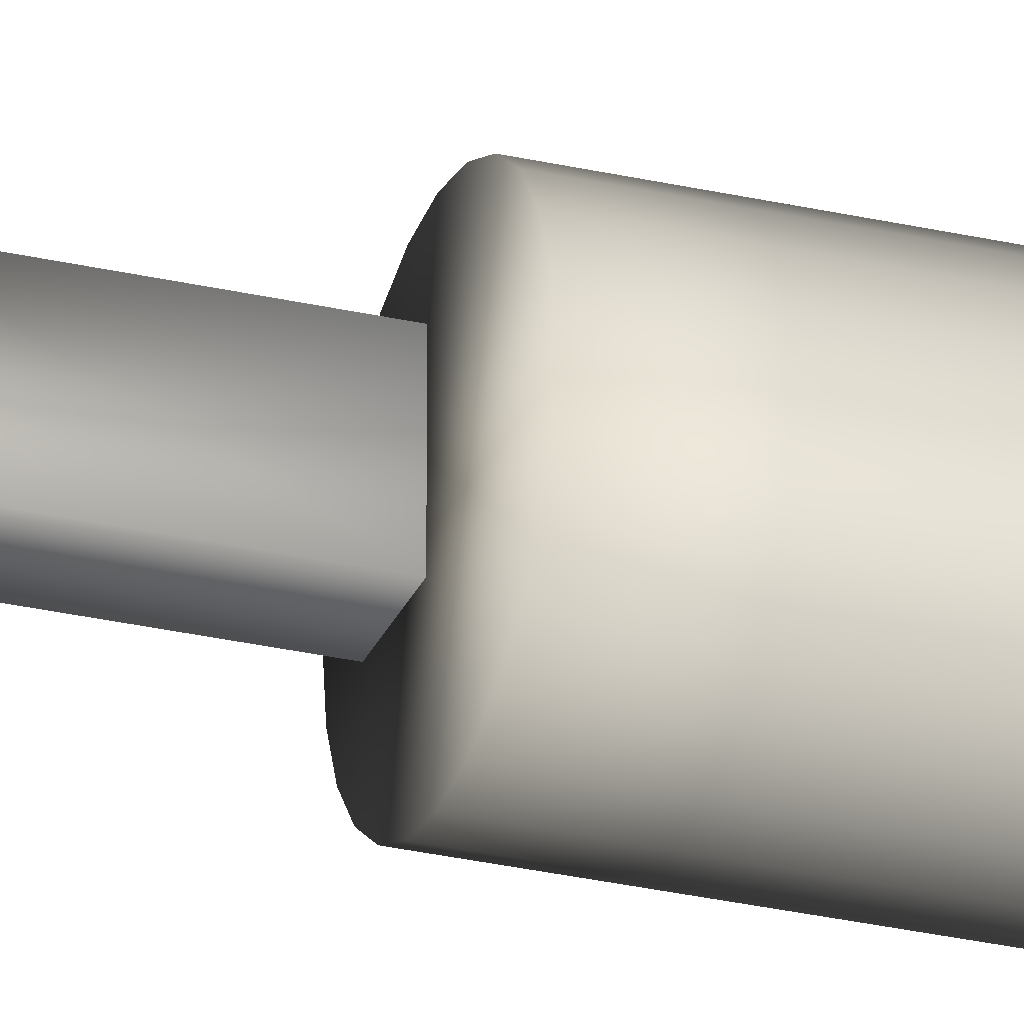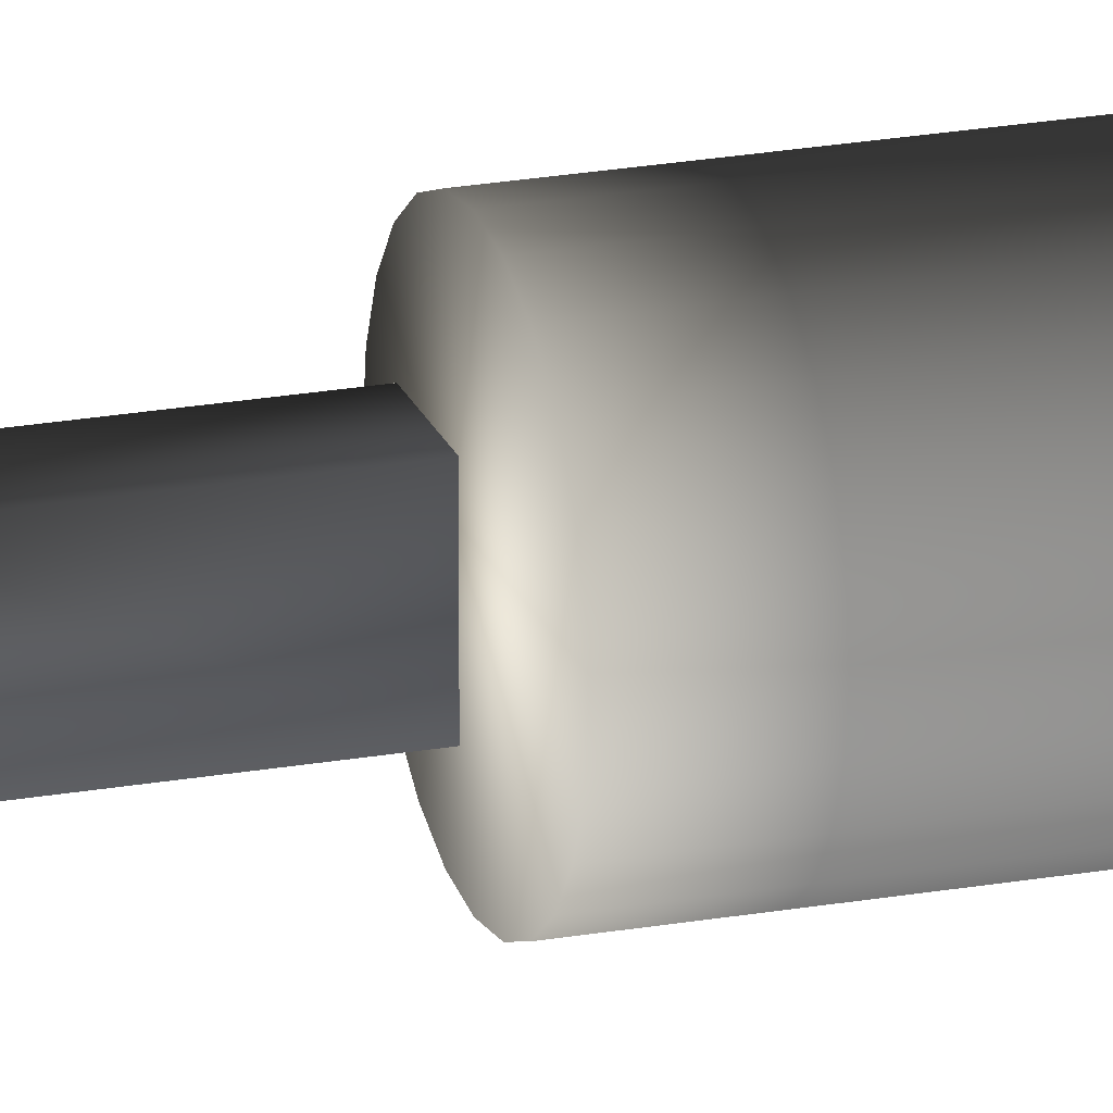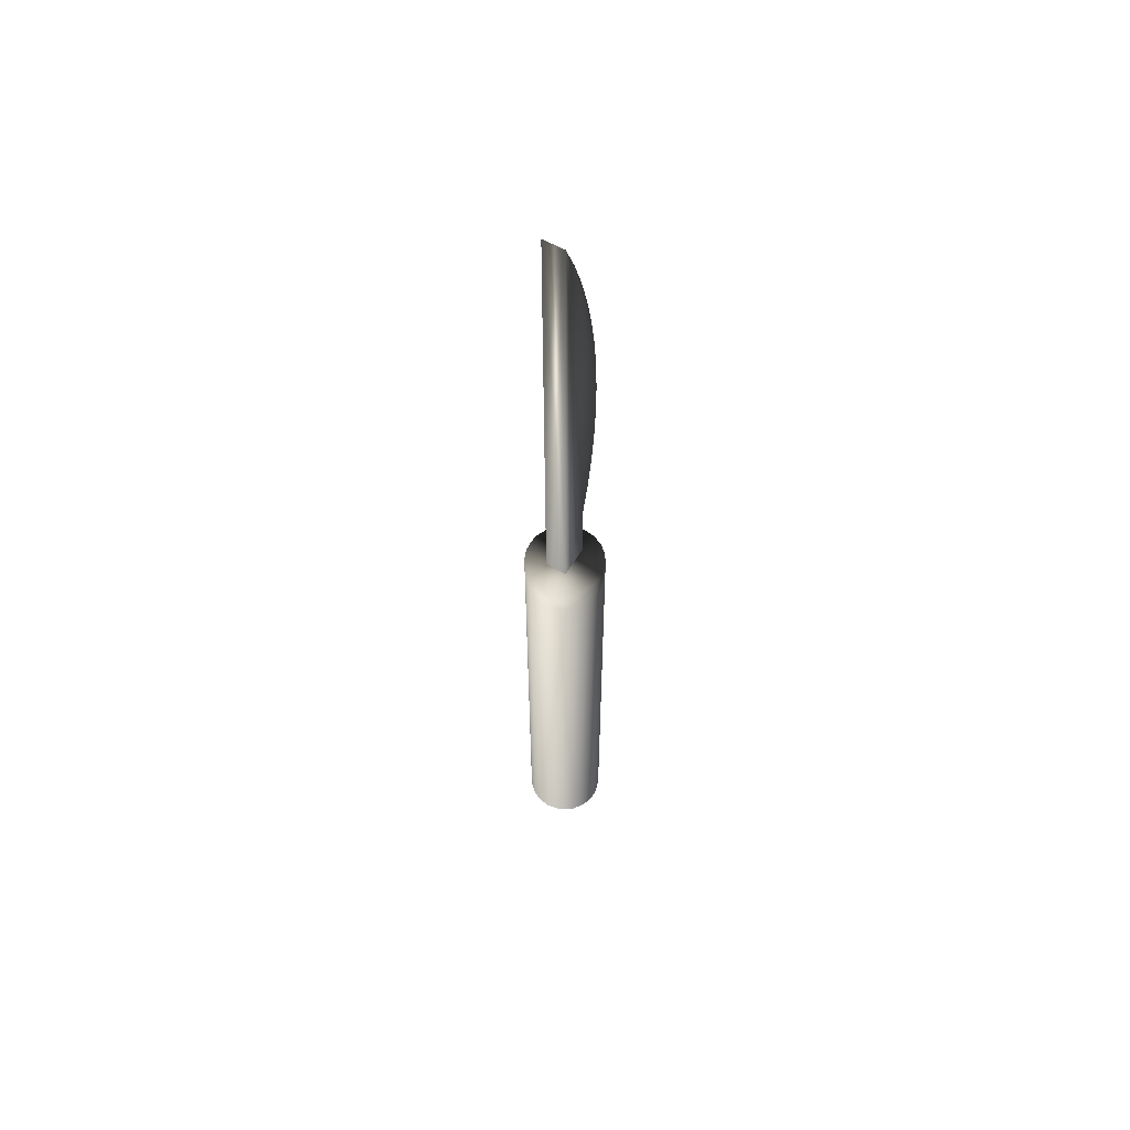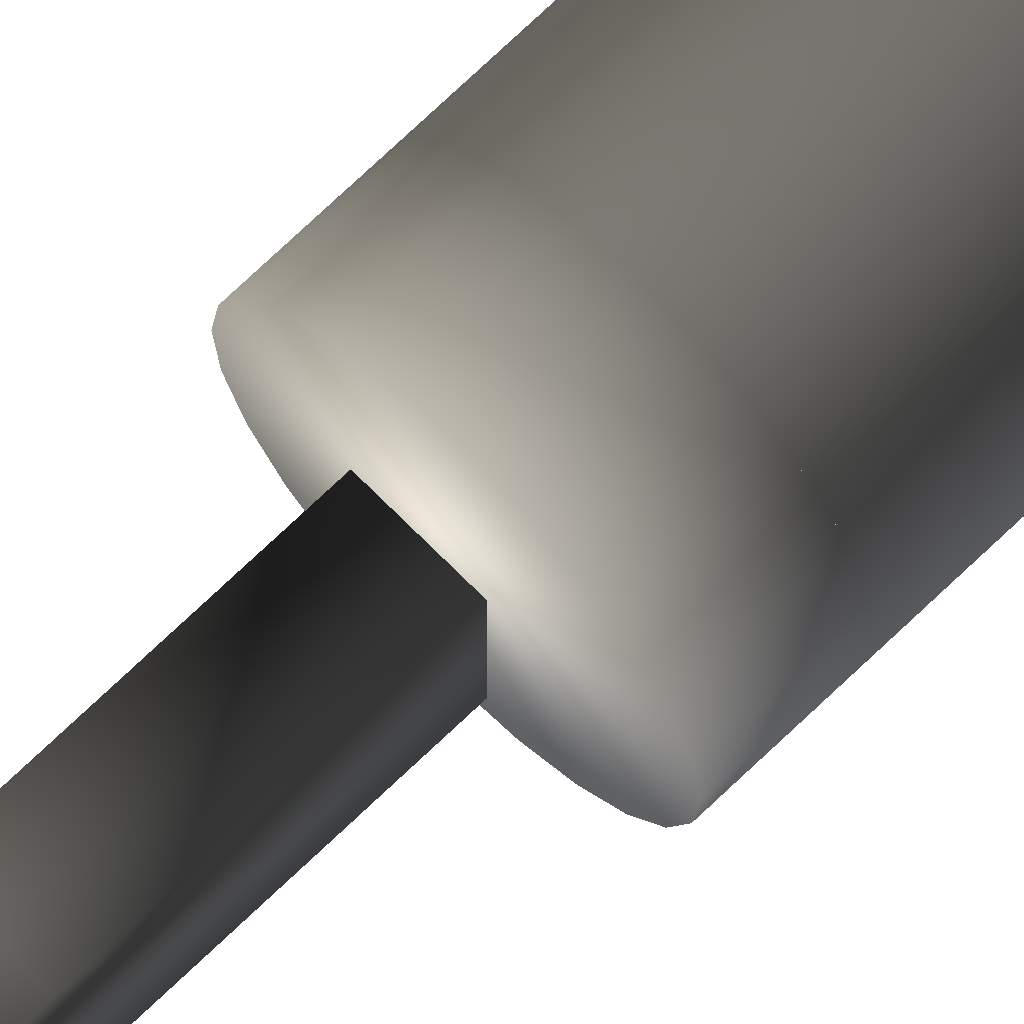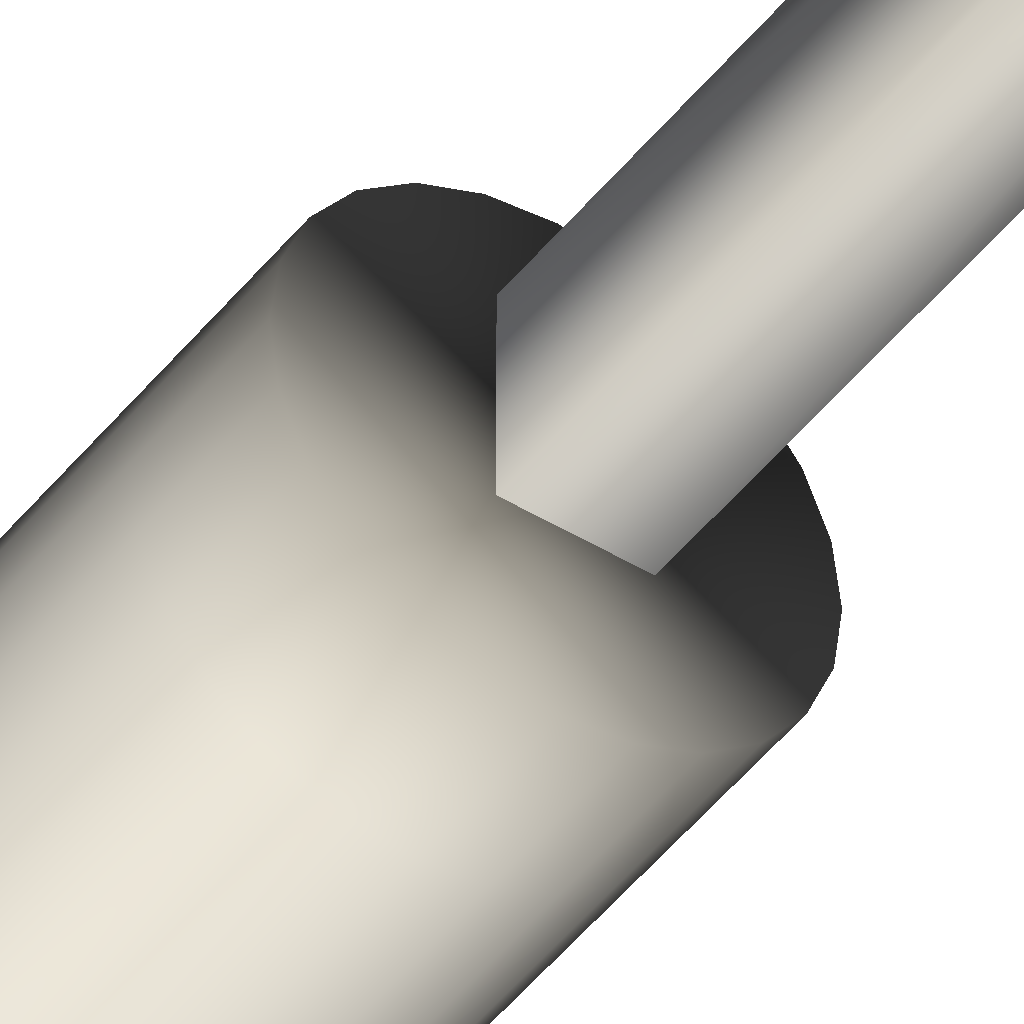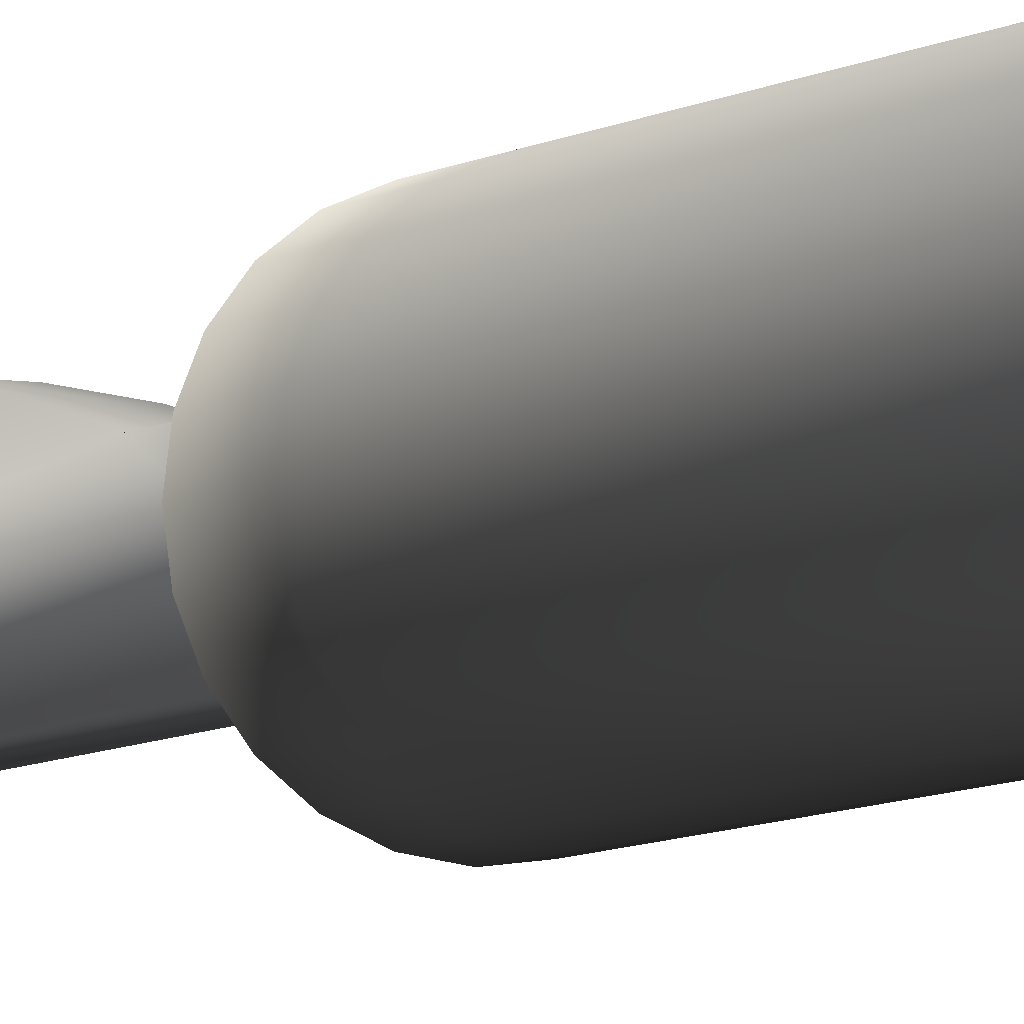
<metadata>
{"format":"obj","ext":"obj","renderer":"f3d","projection":"perspective","resolution":1024,"background":"white","views":[{"elev":-28.1,"azim":70.5,"up":"+Y"},{"elev":21.9,"azim":72.5,"up":"+Y"},{"elev":58.3,"azim":30.6,"up":"+Z"},{"elev":69.5,"azim":45.7,"up":"+Y"},{"elev":-45.5,"azim":-35.3,"up":"+Y"},{"elev":-6.2,"azim":152.8,"up":"+Y"}]}
</metadata>
<code>
v 0.002248 0.008387 -0.1063
v -0.002247 0.008387 -0.1063
v -0 0.008683 -0.1063
v 0.004342 0.007519 -0.1063
v -0 0.008684 -0.004151
v 0.002248 0.008388 -0.004151
v 0.004342 0.00752 -0.004151
v -0.004341 0.007519 -0.1063
v -0.002247 0.008388 -0.004151
v 0.006141 0.006141 -0.004151
v 0.006141 0.00614 -0.1063
v -0 0.008684 0.001979
v 0.002248 0.008388 0.001979
v 0.004342 0.00752 0.001979
v 0.006141 0.006141 0.001979
v -0.004341 0.00752 -0.004151
v -0.00614 0.00614 -0.1063
v -0.002247 0.008388 0.001979
v 0.007521 0.004341 -0.1063
v 0.007521 0.004342 -0.004151
v -0.00614 0.006141 -0.004151
v -0.004341 0.00752 0.001979
v -0.00614 0.006141 0.001979
v 0.007521 0.004342 0.001979
v -0.00752 0.004341 -0.1063
v -0.00752 0.004342 0.001979
v 0.008389 0.002247 -0.1063
v 0.008389 0.002248 -0.004151
v -0.00752 0.004342 -0.004151
v -0.008388 0.002248 0.001979
v 0.008389 0.002248 0.001979
v -0.008388 0.002247 -0.1063
v -0.008388 0.002248 -0.004151
v 0.008684 -1e-06 -0.1063
v 0.008684 -0 -0.004151
v -0.008684 -0 0.001979
v 0.008684 -0 0.001979
v -0.008684 -1e-06 -0.1063
v -0.008684 -0 -0.004151
v 0.008389 -0.002248 -0.1063
v 0.008389 -0.002247 -0.00415
v -0.008388 -0.002247 0.001979
v 0.008389 -0.002247 0.001979
v -0.008388 -0.002248 -0.1063
v -0.008388 -0.002247 -0.00415
v 0.007521 -0.004343 -0.1063
v 0.007521 -0.004342 -0.00415
v -0.00752 -0.004342 0.00198
v 0.007521 -0.004342 0.00198
v -0.00752 -0.004343 -0.1063
v -0.00752 -0.004342 -0.00415
v 0.006141 -0.006142 -0.1063
v 0.006141 -0.006141 -0.00415
v -0.00614 -0.006141 0.00198
v 0.006141 -0.006141 0.00198
v -0.00614 -0.006142 -0.1063
v -0.00614 -0.006141 -0.00415
v 0.004342 -0.00752 -0.00415
v 0.004342 -0.00752 0.00198
v 0.004342 -0.007521 -0.1063
v -0.004341 -0.00752 0.00198
v -0.004341 -0.007521 -0.1063
v -0.004341 -0.00752 -0.00415
v 0.002248 -0.008388 -0.00415
v 0.002248 -0.008388 0.00198
v -0.002247 -0.008388 0.00198
v 0.002248 -0.008389 -0.1063
v -0.002247 -0.008388 -0.00415
v -0.002247 -0.008389 -0.1063
v -0 -0.008683 -0.00415
v -0 -0.008683 0.00198
v -0 -0.008684 -0.1063
v 0.002186 0.003637 0.01765
v 0.002186 -0.003439 0.003004
v 0.002186 0.003637 0.003003
v 0.002186 -0.003439 0.1063
v -0.002596 0.003637 0.003003
v 0.002186 0.005398 0.02499
v -0.002596 -0.003439 0.1063
v -0.002596 0.003637 0.01765
v 0.002186 0.006738 0.03245
v -0.002596 -0.003439 0.003004
v 0.002186 -0.00055 0.09951
v -0.002596 0.005398 0.02499
v 0.002186 0.007649 0.04
v -0.002596 -0.00055 0.09951
v 0.002186 0.001946 0.09249
v -0.002596 0.006738 0.03245
v 0.002186 0.008128 0.04761
v -0.002596 0.001946 0.09249
v 0.002186 0.004035 0.08528
v -0.002596 0.007649 0.04
v 0.002186 0.008173 0.05525
v -0.002596 0.004035 0.08528
v 0.002186 0.005709 0.07792
v -0.002596 0.008128 0.04761
v -0.002596 0.008173 0.05525
v 0.002186 0.007783 0.06286
v -0.002596 0.005709 0.07792
v 0.002186 0.006961 0.07043
v -0.002596 0.006961 0.07043
v -0.002596 0.007783 0.06286
g mesh1_mesh1-geometry
f 1 2 3
f 2 1 4
f 3 2 1
f 4 1 2
f 3 5 2
f 1 6 3
f 4 7 1
f 2 4 8
f 8 4 2
f 9 2 5
f 5 3 6
f 6 1 7
f 7 4 10
f 8 4 11
f 11 4 8
f 2 9 8
f 5 12 9
f 6 9 5
f 5 9 6
f 6 13 5
f 9 6 7
f 7 6 9
f 7 14 6
f 11 10 4
f 10 15 7
f 16 7 10
f 10 7 16
f 8 11 17
f 17 11 8
f 16 8 9
f 18 9 12
f 12 5 13
f 13 6 14
f 9 7 16
f 16 7 9
f 14 7 15
f 11 19 10
f 10 20 15
f 16 10 21
f 21 10 16
f 17 11 19
f 19 11 17
f 8 16 17
f 9 18 16
f 12 13 18
f 14 22 13
f 15 23 14
f 20 10 19
f 24 15 20
f 21 10 20
f 20 10 21
f 21 17 16
f 16 22 21
f 17 19 25
f 25 19 17
f 22 16 18
f 22 18 13
f 23 22 14
f 26 23 15
f 19 27 20
f 24 26 15
f 20 28 24
f 21 20 29
f 29 20 21
f 21 29 17
f 23 21 22
f 25 19 27
f 27 19 25
f 25 17 29
f 23 26 21
f 28 20 27
f 30 26 24
f 31 24 28
f 29 20 28
f 28 20 29
f 29 21 26
f 25 27 32
f 32 27 25
f 29 33 25
f 27 34 28
f 26 30 29
f 31 30 24
f 28 35 31
f 29 28 33
f 33 28 29
f 32 27 34
f 34 27 32
f 32 25 33
f 33 29 30
f 35 28 34
f 36 30 31
f 37 31 35
f 33 28 35
f 35 28 33
f 32 34 38
f 38 34 32
f 33 39 32
f 30 36 33
f 34 40 35
f 37 36 31
f 35 41 37
f 33 35 39
f 39 35 33
f 38 34 40
f 40 34 38
f 38 32 39
f 39 33 36
f 41 35 40
f 42 36 37
f 43 37 41
f 39 35 41
f 41 35 39
f 38 40 44
f 44 40 38
f 39 45 38
f 36 42 39
f 40 46 41
f 43 42 37
f 41 47 43
f 39 41 45
f 45 41 39
f 44 40 46
f 46 40 44
f 44 38 45
f 45 39 42
f 47 41 46
f 48 42 43
f 49 43 47
f 45 41 47
f 47 41 45
f 44 46 50
f 50 46 44
f 45 51 44
f 42 48 45
f 46 52 47
f 49 48 43
f 47 53 49
f 45 47 51
f 51 47 45
f 50 46 52
f 52 46 50
f 50 44 51
f 51 45 48
f 53 47 52
f 54 48 49
f 55 49 53
f 51 47 53
f 53 47 51
f 50 52 56
f 56 52 50
f 51 57 50
f 48 54 51
f 53 52 58
f 55 54 49
f 55 53 59
f 51 53 57
f 57 53 51
f 56 52 60
f 60 52 56
f 56 50 57
f 57 51 54
f 60 58 52
f 57 53 58
f 58 53 57
f 58 59 53
f 61 54 55
f 59 61 55
f 56 60 62
f 62 60 56
f 56 57 62
f 57 54 63
f 58 60 64
f 57 58 63
f 63 58 57
f 59 58 65
f 61 63 54
f 66 61 59
f 62 60 67
f 67 60 62
f 63 62 57
f 67 64 60
f 64 65 58
f 63 58 64
f 64 58 63
f 65 66 59
f 63 61 68
f 66 68 61
f 62 67 69
f 69 67 62
f 62 63 69
f 64 67 70
f 65 64 71
f 63 64 68
f 68 64 63
f 71 66 65
f 68 69 63
f 68 66 70
f 69 67 72
f 72 67 69
f 72 70 67
f 68 64 70
f 70 64 68
f 70 71 64
f 71 70 66
f 69 68 72
f 70 72 68
g mesh1_mesh1-geometry
f 2 5 3
f 3 6 1
f 1 7 4
f 5 2 9
f 6 3 5
f 7 1 6
f 10 4 7
f 8 9 2
f 4 10 11
f 9 8 16
f 10 19 11
f 17 16 8
f 19 10 20
f 16 17 21
f 20 27 19
f 17 29 21
f 29 17 25
f 27 20 28
f 25 33 29
f 28 34 27
f 33 25 32
f 34 28 35
f 32 39 33
f 35 40 34
f 39 32 38
f 40 35 41
f 38 45 39
f 41 46 40
f 45 38 44
f 46 41 47
f 44 51 45
f 47 52 46
f 51 44 50
f 52 47 53
f 50 57 51
f 58 52 53
f 57 50 56
f 52 58 60
f 62 57 56
f 64 60 58
f 57 62 63
f 60 64 67
f 69 63 62
f 70 67 64
f 63 69 68
f 67 70 72
f 72 68 69
f 68 72 70
g mesh1_mesh1-geometry
f 9 12 5
f 5 13 6
f 6 14 7
f 7 15 10
f 12 9 18
f 13 5 12
f 14 6 13
f 15 7 14
f 15 20 10
f 16 18 9
f 18 13 12
f 13 22 14
f 14 23 15
f 20 15 24
f 21 22 16
f 18 16 22
f 13 18 22
f 14 22 23
f 15 23 26
f 15 26 24
f 24 28 20
f 22 21 23
f 21 26 23
f 24 26 30
f 28 24 31
f 26 21 29
f 29 30 26
f 24 30 31
f 31 35 28
f 30 29 33
f 31 30 36
f 35 31 37
f 33 36 30
f 31 36 37
f 37 41 35
f 36 33 39
f 37 36 42
f 41 37 43
f 39 42 36
f 37 42 43
f 43 47 41
f 42 39 45
f 43 42 48
f 47 43 49
f 45 48 42
f 43 48 49
f 49 53 47
f 48 45 51
f 49 48 54
f 53 49 55
f 51 54 48
f 49 54 55
f 59 53 55
f 54 51 57
f 53 59 58
f 55 54 61
f 55 61 59
f 63 54 57
f 65 58 59
f 54 63 61
f 59 61 66
f 58 65 64
f 59 66 65
f 68 61 63
f 61 68 66
f 71 64 65
f 65 66 71
f 70 66 68
f 64 71 70
f 66 70 71
g mesh2_mesh2-geometry
f 73 74 75
f 74 73 76
f 77 73 75
f 76 73 78
f 79 74 76
f 73 77 80
f 80 78 73
f 76 78 81
f 74 79 82
f 83 79 76
f 79 77 82
f 77 79 80
f 78 80 84
f 84 81 78
f 76 81 85
f 79 83 86
f 76 87 83
f 80 79 84
f 81 84 88
f 88 85 81
f 76 85 89
f 83 90 86
f 90 79 86
f 76 91 87
f 90 83 87
f 84 79 88
f 85 88 92
f 92 89 85
f 76 89 93
f 94 79 90
f 76 95 91
f 91 90 87
f 88 79 92
f 89 92 96
f 89 97 93
f 76 93 98
f 99 79 94
f 90 91 94
f 76 100 95
f 95 94 91
f 92 79 96
f 97 89 96
f 97 98 93
f 76 98 100
f 101 79 99
f 94 95 99
f 101 95 100
f 96 79 97
f 98 97 102
f 98 101 100
f 102 79 101
f 95 101 99
f 97 79 102
f 101 98 102
g mesh2_mesh2-geometry
f 75 74 73
f 76 73 74
f 74 77 75
f 75 77 74
f 75 73 77
f 78 73 76
f 76 74 79
f 77 74 82
f 82 74 77
f 80 77 73
f 73 78 80
f 81 78 76
f 82 79 74
f 76 79 83
f 82 77 79
f 80 79 77
f 84 80 78
f 78 81 84
f 85 81 76
f 86 83 79
f 83 87 76
f 84 79 80
f 88 84 81
f 81 85 88
f 89 85 76
f 86 90 83
f 86 79 90
f 87 91 76
f 87 83 90
f 88 79 84
f 92 88 85
f 85 89 92
f 93 89 76
f 90 79 94
f 91 95 76
f 87 90 91
f 92 79 88
f 96 92 89
f 93 97 89
f 98 93 76
f 94 79 99
f 94 91 90
f 95 100 76
f 91 94 95
f 96 79 92
f 96 89 97
f 93 98 97
f 100 98 76
f 99 79 101
f 99 95 94
f 100 95 101
f 97 79 96
f 102 97 98
f 100 101 98
f 101 79 102
f 99 101 95
f 102 79 97
f 102 98 101

</code>
